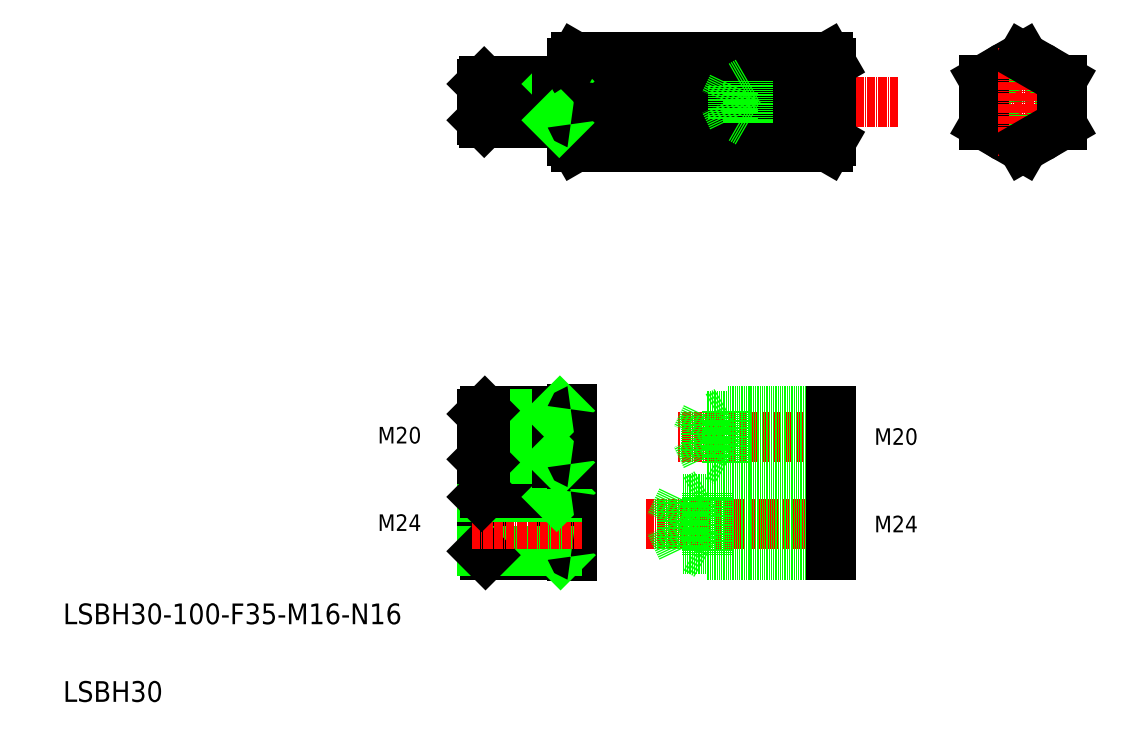
<metadata>
{"format":"dxf","ext":"dxf","renderer":"ezdxf+matplotlib","layout":"modelspace","background":"white","min_lineweight":24,"dpi":150}
</metadata>
<code>
0
SECTION
2
ENTITIES
0
LINE
8
CENTER
10
342.5
20
251.7
30
0
11
178.8
21
251.7
31
0
0
LINE
8
CENTER
10
245.1
20
88.69
30
0
11
323.8
21
88.69
31
0
0
LINE
8
CENTER
10
323.8
20
122.5
30
0
11
257.5
21
122.5
31
0
0
LINE
8
0
10
316.7
20
245.3
30
0
11
278.7
21
245.3
31
0
0
LINE
8
0
10
316.7
20
258.1
30
0
11
278.7
21
258.1
31
0
0
LINE
8
0
10
316.7
20
243.7
30
0
11
284.7
21
243.7
31
0
0
LINE
8
0
10
316.7
20
259.7
30
0
11
284.7
21
259.7
31
0
0
LINE
8
0
10
316.7
20
76.69
30
0
11
268.7
21
76.69
31
0
0
LINE
8
0
10
316.7
20
100.7
30
0
11
268.7
21
100.7
31
0
0
LINE
8
0
10
316.7
20
98.29
30
0
11
259.1
21
98.29
31
0
0
LINE
8
0
10
316.7
20
79.09
30
0
11
259.1
21
79.09
31
0
0
LINE
8
0
10
316.7
20
112.5
30
0
11
276.5
21
112.5
31
0
0
LINE
8
0
10
316.7
20
114.5
30
0
11
268.5
21
114.5
31
0
0
LINE
8
0
10
316.7
20
132.5
30
0
11
276.5
21
132.5
31
0
0
LINE
8
0
10
316.7
20
130.5
30
0
11
268.5
21
130.5
31
0
0
LINE
8
0
10
315.4
20
234.4
30
0
11
218
21
234.4
31
0
0
LINE
8
0
10
315.4
20
243.1
30
0
11
218
21
243.1
31
0
0
LINE
8
0
10
315.4
20
260.4
30
0
11
218
21
260.4
31
0
0
LINE
8
0
10
315.4
20
269
30
0
11
218
21
269
31
0
0
TEXT
8
0
10
20
20
50
30
0
40
8
1
LSBH30-100-F35-M16-N16
0
TEXT
8
0
10
20
20
20
30
0
40
8
1
LSBH30
0
LINE
8
0
10
268.7
20
76.69
30
0
11
264.5
21
79.09
31
0
0
LINE
8
0
10
268.7
20
76.69
30
0
11
268.7
21
100.7
31
0
0
LINE
8
0
10
183.2
20
76.69
30
0
11
183.2
21
100.7
31
0
0
LINE
8
0
10
216.7
20
76.19
30
0
11
216.7
21
101.2
31
0
0
LINE
8
0
10
210.7
20
76.69
30
0
11
210.7
21
100.7
31
0
0
LINE
8
0
10
181.7
20
78.19
30
0
11
181.7
21
99.19
31
0
0
LINE
8
0
10
183.2
20
76.69
30
0
11
216.2
21
76.69
31
0
0
LINE
8
0
10
181.7
20
78.19
30
0
11
210.7
21
78.19
31
0
0
LINE
8
0
10
181.7
20
78.19
30
0
11
183.2
21
76.69
31
0
0
LINE
8
0
10
210.7
20
78.19
30
0
11
212.2
21
76.69
31
0
0
ARC
8
0
10
216.2
20
76.19
30
0
40
0.5
50
0
51
90
0
LINE
8
CENTER
10
220.5
20
122.5
30
0
11
178.1
21
122.5
31
0
0
LINE
8
CENTER
10
220.5
20
88.69
30
0
11
178.1
21
88.69
31
0
0
LINE
8
0
10
181.7
20
99.19
30
0
11
210.7
21
99.19
31
0
0
LINE
8
0
10
183.2
20
100.7
30
0
11
216.2
21
100.7
31
0
0
LINE
8
0
10
182.9
20
132.5
30
0
11
216.2
21
132.5
31
0
0
LINE
8
0
10
182.9
20
112.5
30
0
11
216.2
21
112.5
31
0
0
LINE
8
0
10
181.7
20
131.2
30
0
11
210.7
21
131.2
31
0
0
LINE
8
0
10
181.7
20
113.7
30
0
11
210.7
21
113.7
31
0
0
TEXT
8
0
10
142.4
20
119.8
30
0
40
6.4
1
M20
72
     2
11
158.4
21
123
31
0
73
     2
0
TEXT
8
0
10
141.4
20
86.03
30
0
40
6.4
1
M24
72
     2
11
158.4
21
89.23
31
0
73
     2
0
LINE
8
0
10
181.7
20
99.19
30
0
11
183.2
21
100.7
31
0
0
LINE
8
0
10
182.9
20
112.5
30
0
11
182.9
21
132.5
31
0
0
LINE
8
0
10
181.7
20
113.7
30
0
11
181.7
21
131.2
31
0
0
LINE
8
0
10
181.7
20
113.7
30
0
11
182.9
21
112.5
31
0
0
LINE
8
0
10
181.7
20
131.2
30
0
11
182.9
21
132.5
31
0
0
LINE
8
0
10
210.7
20
99.19
30
0
11
212.2
21
100.7
31
0
0
ARC
8
0
10
216.2
20
101.2
30
0
40
0.5
50
270
51
0
0
LINE
8
0
10
210.7
20
112.5
30
0
11
210.7
21
132.5
31
0
0
LINE
8
0
10
216.7
20
112
30
0
11
216.7
21
133
31
0
0
LINE
8
0
10
210.7
20
113.7
30
0
11
211.9
21
112.5
31
0
0
ARC
8
0
10
216.2
20
112
30
0
40
0.5
50
0
51
90
0
LINE
8
0
10
210.7
20
131.2
30
0
11
211.9
21
132.5
31
0
0
ARC
8
0
10
216.2
20
133
30
0
40
0.5
50
270
51
0
0
LINE
8
0
10
259.1
20
98.29
30
0
11
254.5
21
88.69
31
0
0
LINE
8
0
10
259.1
20
79.09
30
0
11
259.1
21
98.29
31
0
0
LINE
8
0
10
259.1
20
79.09
30
0
11
254.5
21
88.69
31
0
0
LINE
8
0
10
268.7
20
100.7
30
0
11
264.5
21
98.29
31
0
0
LINE
8
0
10
276.5
20
132.5
30
0
11
273.1
21
130.5
31
0
0
LINE
8
0
10
276.5
20
112.5
30
0
11
273.1
21
114.5
31
0
0
LINE
8
0
10
268.5
20
130.5
30
0
11
264.7
21
122.5
31
0
0
LINE
8
0
10
268.5
20
114.5
30
0
11
268.5
21
130.5
31
0
0
LINE
8
0
10
268.5
20
114.5
30
0
11
264.7
21
122.5
31
0
0
LINE
8
0
10
276.5
20
112.5
30
0
11
276.5
21
132.5
31
0
0
LINE
8
0
10
181.7
20
244.7
30
0
11
210.7
21
244.7
31
0
0
LINE
8
0
10
181.7
20
258.7
30
0
11
210.7
21
258.7
31
0
0
LINE
8
0
10
182.7
20
243.7
30
0
11
216.2
21
243.7
31
0
0
LINE
8
0
10
182.7
20
259.7
30
0
11
216.2
21
259.7
31
0
0
LINE
8
0
10
182.7
20
243.7
30
0
11
182.7
21
259.7
31
0
0
LINE
8
0
10
181.7
20
258.7
30
0
11
182.7
21
259.7
31
0
0
LINE
8
0
10
181.7
20
244.7
30
0
11
181.7
21
258.7
31
0
0
LINE
8
0
10
181.7
20
244.7
30
0
11
182.7
21
243.7
31
0
0
LINE
8
0
10
181.7
20
248.2
30
0
11
181.7
21
248.2
31
0
0
LINE
8
0
10
181.7
20
251.7
30
0
11
181.7
21
251.7
31
0
0
ARC
8
0
10
224.4
20
238.7
30
0
40
7.667
50
145.6
51
214.4
0
LINE
8
0
10
216.7
20
236.7
30
0
11
216.7
21
266.7
31
0
0
LINE
8
0
10
216.7
20
236.7
30
0
11
218
21
234.4
31
0
0
ARC
8
0
10
245.4
20
251.7
30
0
40
28.66
50
162.4
51
197.6
0
LINE
8
0
10
210.7
20
258.7
30
0
11
211.7
21
259.7
31
0
0
LINE
8
0
10
210.7
20
243.7
30
0
11
210.7
21
259.7
31
0
0
LINE
8
0
10
210.7
20
244.7
30
0
11
211.7
21
243.7
31
0
0
ARC
8
0
10
216.2
20
243.2
30
0
40
0.5
50
0
51
90
0
LINE
8
0
10
216.7
20
266.7
30
0
11
218
21
269
31
0
0
ARC
8
0
10
224.4
20
264.7
30
0
40
7.667
50
145.6
51
214.4
0
ARC
8
0
10
216.2
20
260.2
30
0
40
0.5
50
270
51
0
0
LINE
8
0
10
284.7
20
259.7
30
0
11
281.9
21
258.1
31
0
0
LINE
8
0
10
284.7
20
243.7
30
0
11
284.7
21
259.7
31
0
0
LINE
8
0
10
278.7
20
245.3
30
0
11
275.6
21
251.7
31
0
0
LINE
8
0
10
278.7
20
245.3
30
0
11
278.7
21
258.1
31
0
0
LINE
8
0
10
284.7
20
243.7
30
0
11
281.9
21
245.3
31
0
0
LINE
8
0
10
278.7
20
258.1
30
0
11
275.6
21
251.7
31
0
0
LINE
8
0
10
316.7
20
100.7
30
0
11
316.7
21
76.69
31
0
0
TEXT
8
0
10
333.2
20
85.5
30
0
40
6.4
1
M24
72
     2
11
350.2
21
88.7
31
0
73
     2
0
TEXT
8
0
10
334.2
20
119.3
30
0
40
6.4
1
M20
72
     2
11
350.2
21
122.5
31
0
73
     2
0
LINE
8
0
10
316.7
20
132.5
30
0
11
316.7
21
112.5
31
0
0
LINE
8
CENTER
10
369.9
20
251.7
30
0
11
411.9
21
251.7
31
0
0
LINE
8
0
10
375.9
20
243.1
30
0
11
390.9
21
234.4
31
0
0
LINE
8
0
10
390.9
20
269
30
0
11
375.9
21
260.4
31
0
0
CIRCLE
8
0
10
390.9
20
251.7
30
0
40
15
0
CIRCLE
8
0
10
390.9
20
251.7
30
0
40
4.25
0
CIRCLE
8
0
10
390.9
20
251.7
30
0
40
5
0
ARC
8
0
10
309
20
238.7
30
0
40
7.667
50
325.6
51
34.38
0
LINE
8
0
10
316.7
20
236.7
30
0
11
316.7
21
266.7
31
0
0
LINE
8
0
10
316.7
20
236.7
30
0
11
315.4
21
234.4
31
0
0
ARC
8
0
10
288
20
251.7
30
0
40
28.66
50
342.4
51
17.59
0
ARC
8
0
10
309
20
264.7
30
0
40
7.667
50
325.6
51
34.38
0
LINE
8
0
10
316.7
20
266.7
30
0
11
315.4
21
269
31
0
0
LINE
8
0
10
375.9
20
260.4
30
0
11
375.9
21
243.1
31
0
0
LINE
8
CENTER
10
390.9
20
272.7
30
0
11
390.9
21
230.7
31
0
0
LINE
8
0
10
390.9
20
234.4
30
0
11
405.9
21
243.1
31
0
0
LINE
8
0
10
405.9
20
243.1
30
0
11
405.9
21
260.4
31
0
0
LINE
8
0
10
405.9
20
260.4
30
0
11
390.9
21
269
31
0
0
ENDSEC
0
EOF

</code>
